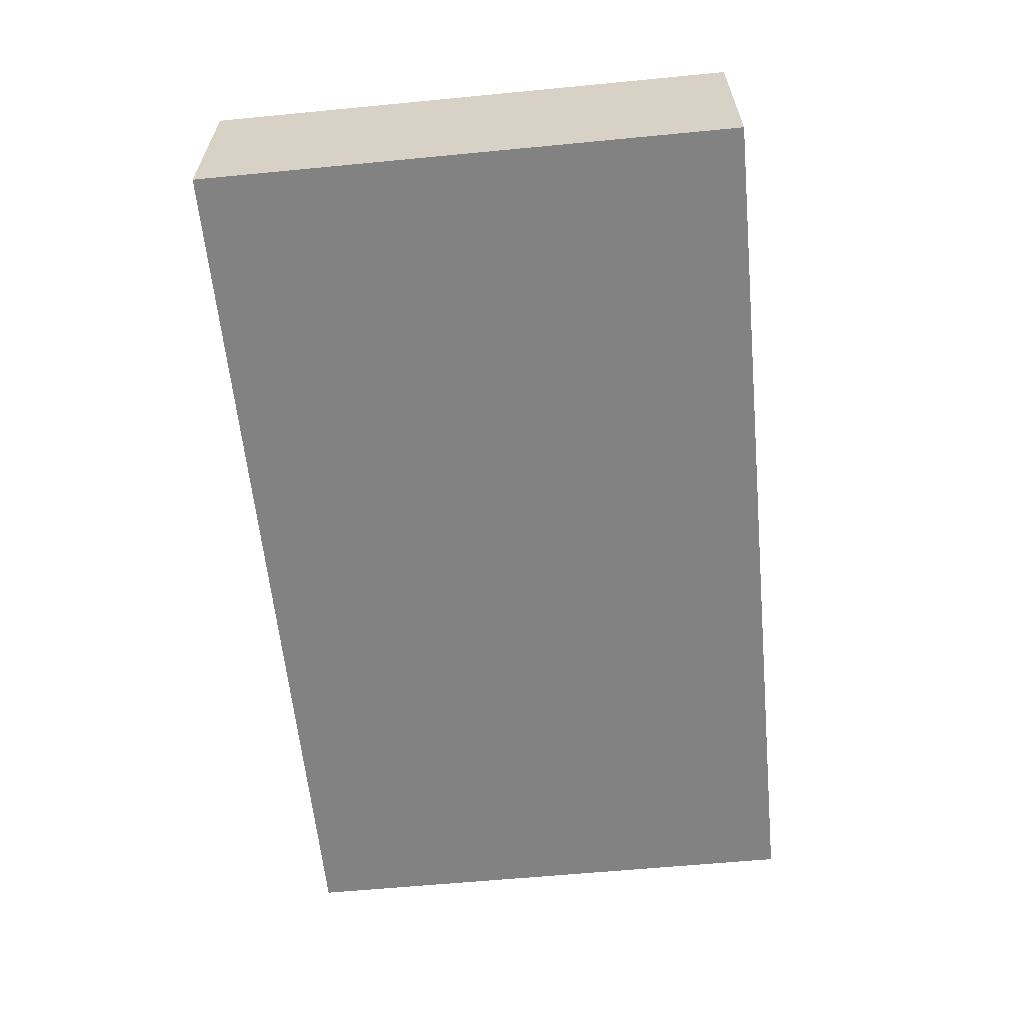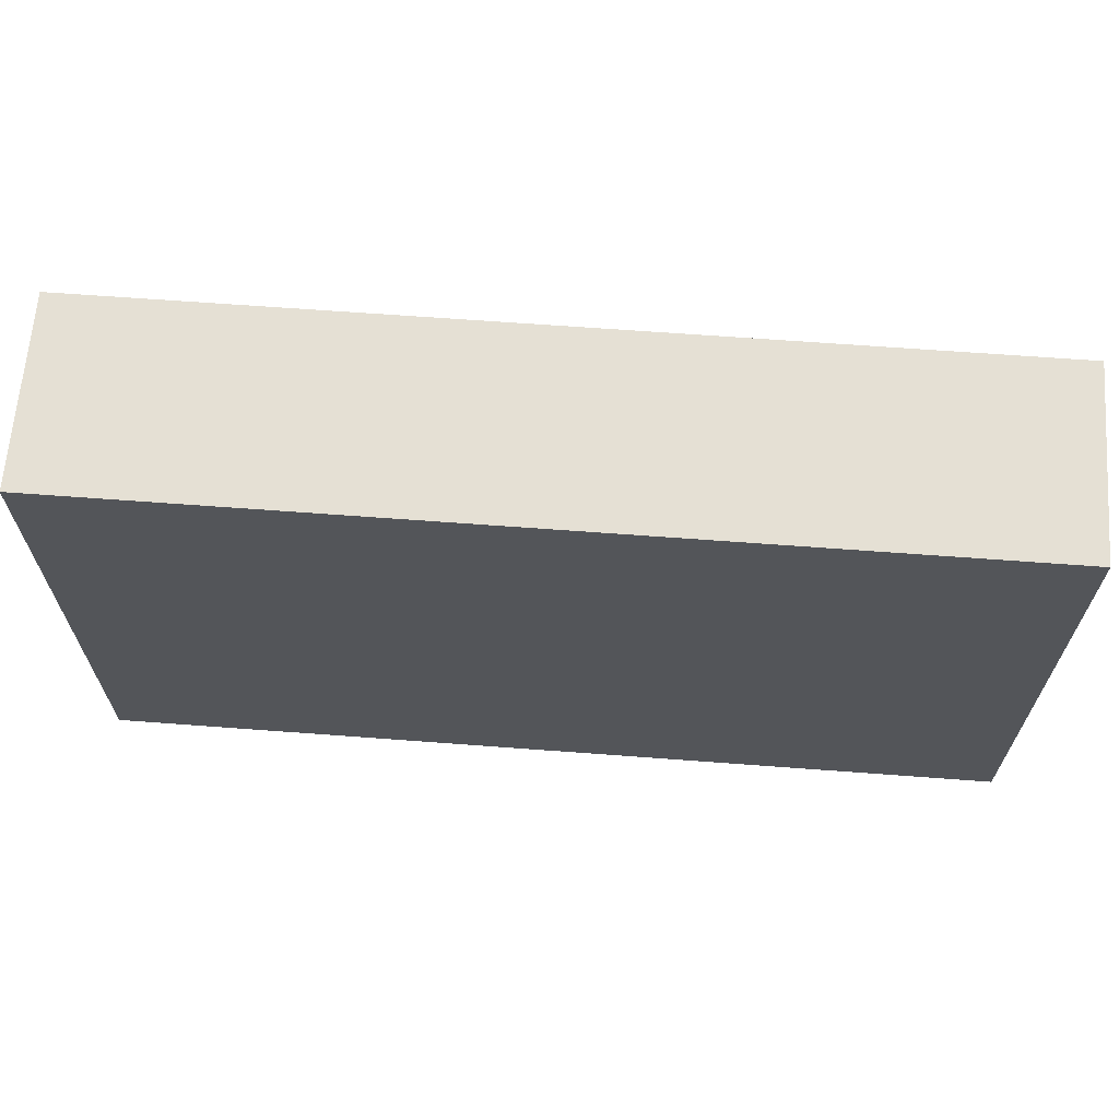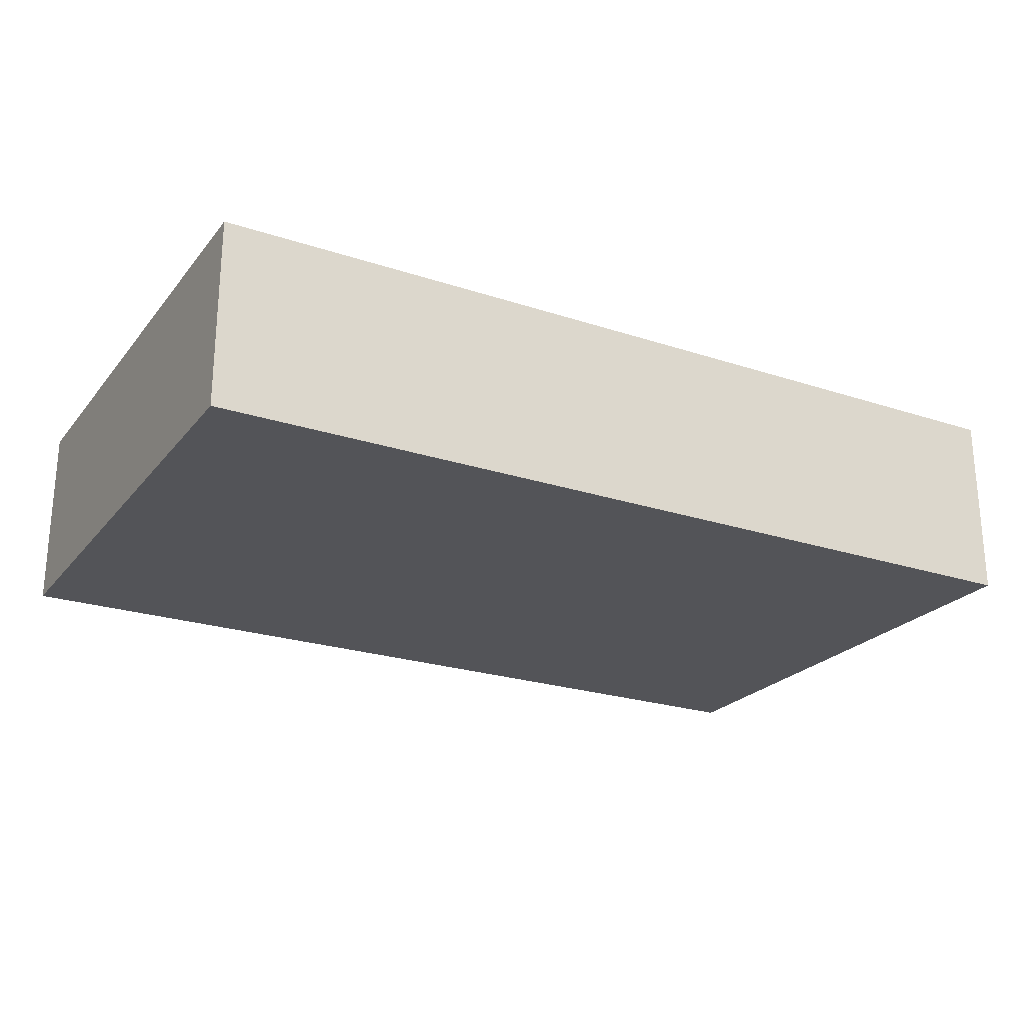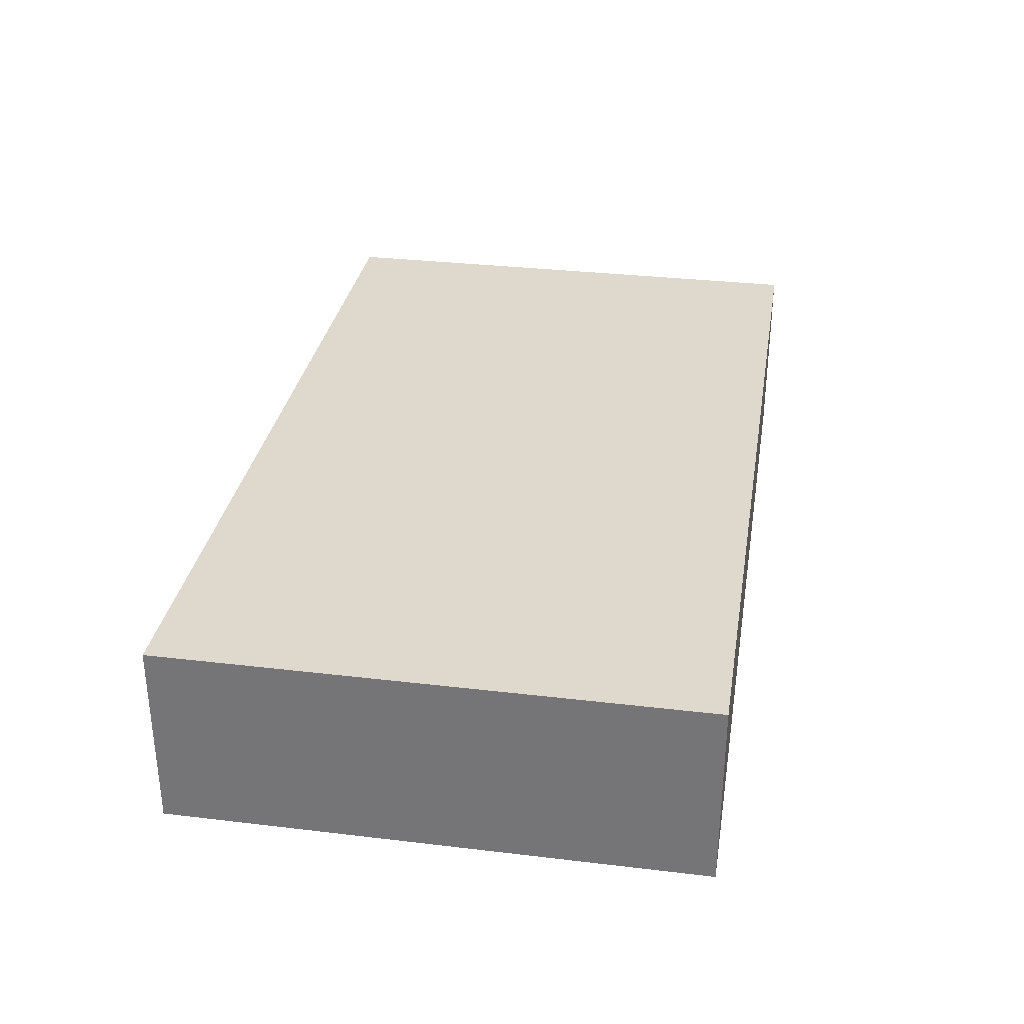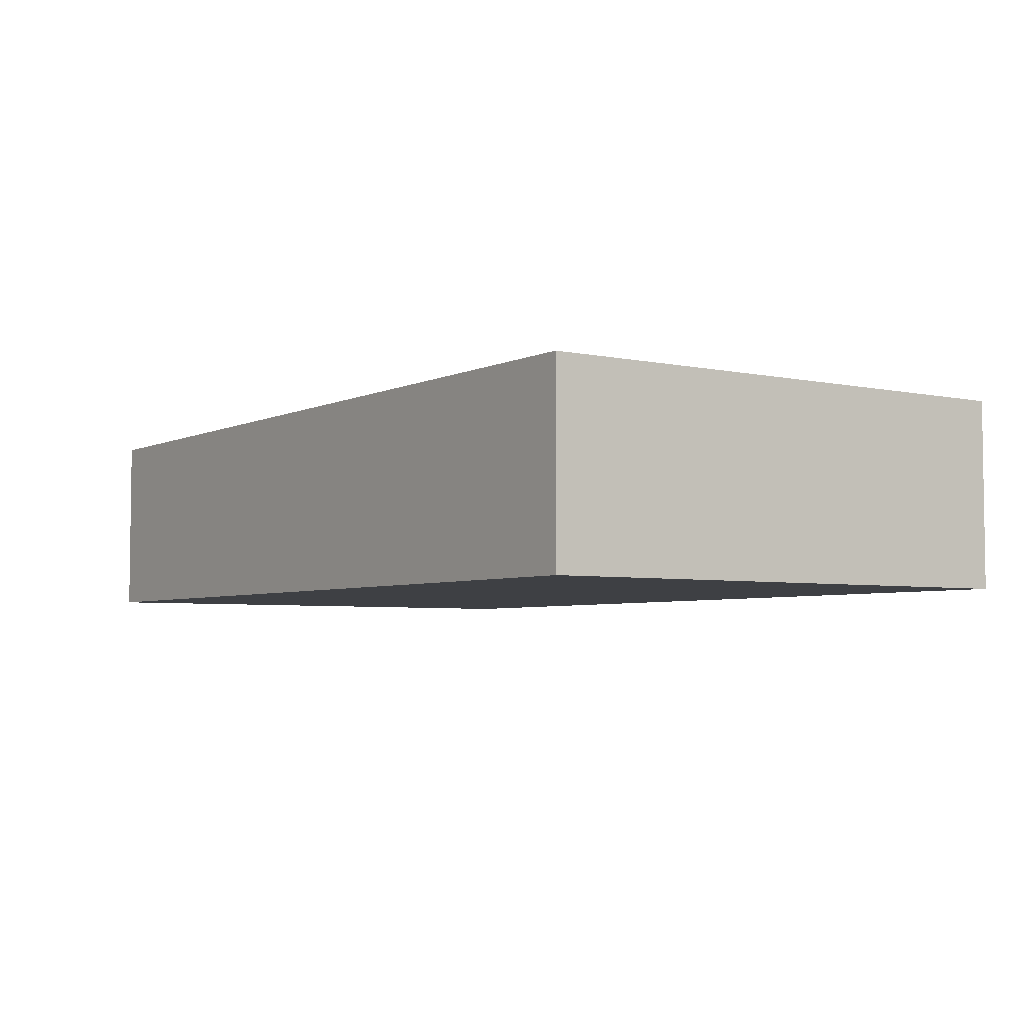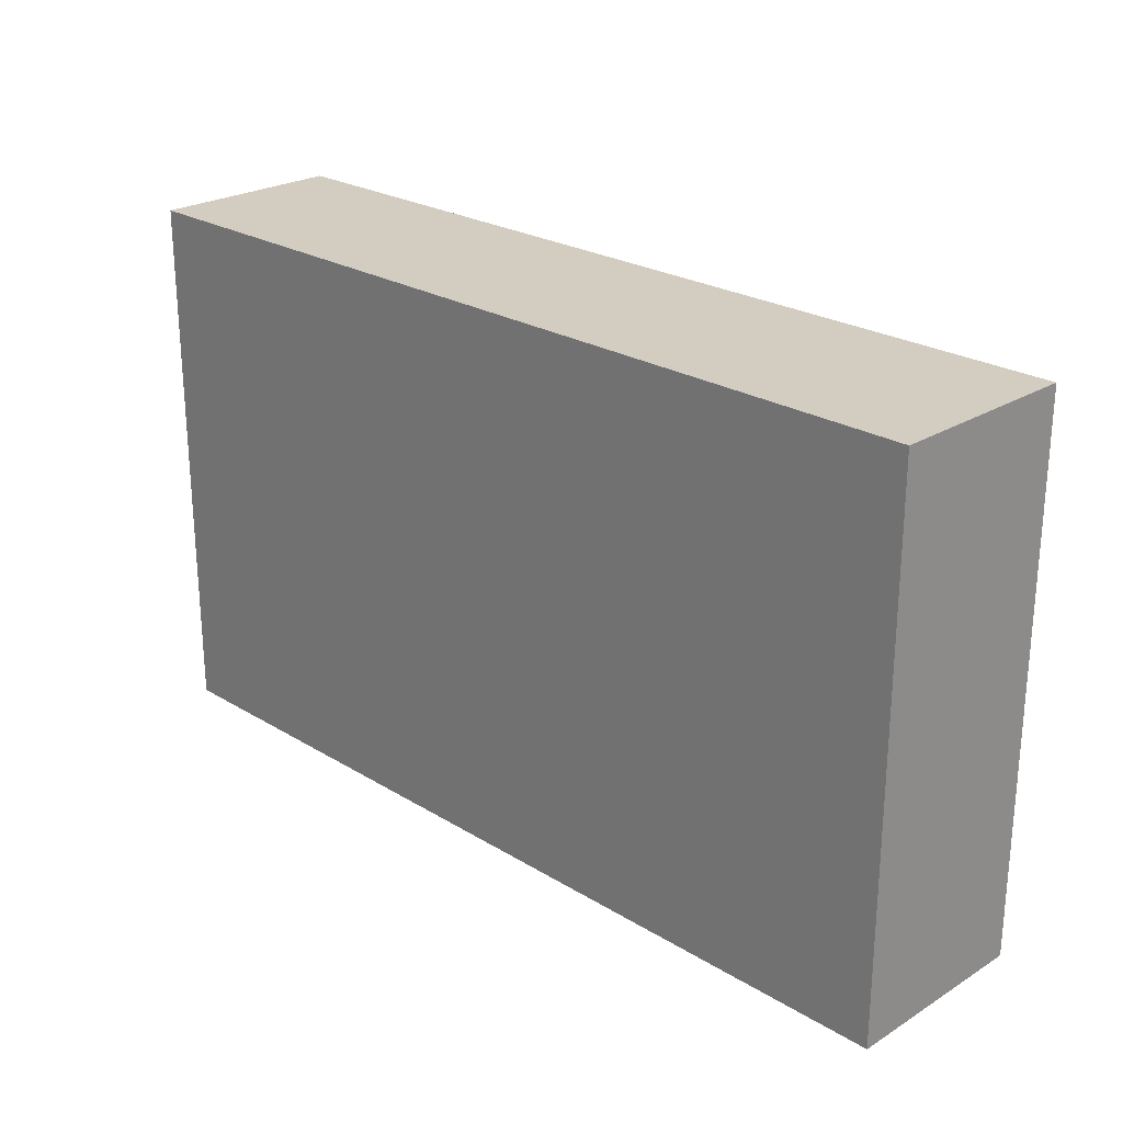
<metadata>
{"format":"obj","ext":"obj","renderer":"f3d","projection":"perspective","resolution":1024,"background":"white","views":[{"elev":-60.8,"azim":-84.4,"up":"+Z"},{"elev":65.5,"azim":-175.7,"up":"+Y"},{"elev":-23.6,"azim":151.1,"up":"+Z"},{"elev":31.9,"azim":99.5,"up":"+Z"},{"elev":-4.6,"azim":55.3,"up":"+Z"},{"elev":24.4,"azim":-135.1,"up":"+Y"}]}
</metadata>
<code>
g Fence_collider_Fence_collider.001
v -2.452 -0.02765 0.4547
v -2.452 2.88 0.4547
v -2.452 -0.02765 -0.5808
v -2.452 2.88 -0.5808
v 2.453 -0.02765 0.4547
v 2.453 2.88 0.4547
v 2.453 -0.02765 -0.5808
v 2.453 2.88 -0.5808
f 1 2 4 3
f 3 4 8 7
f 7 8 6 5
f 5 6 2 1
f 3 7 5 1
f 8 4 2 6

</code>
